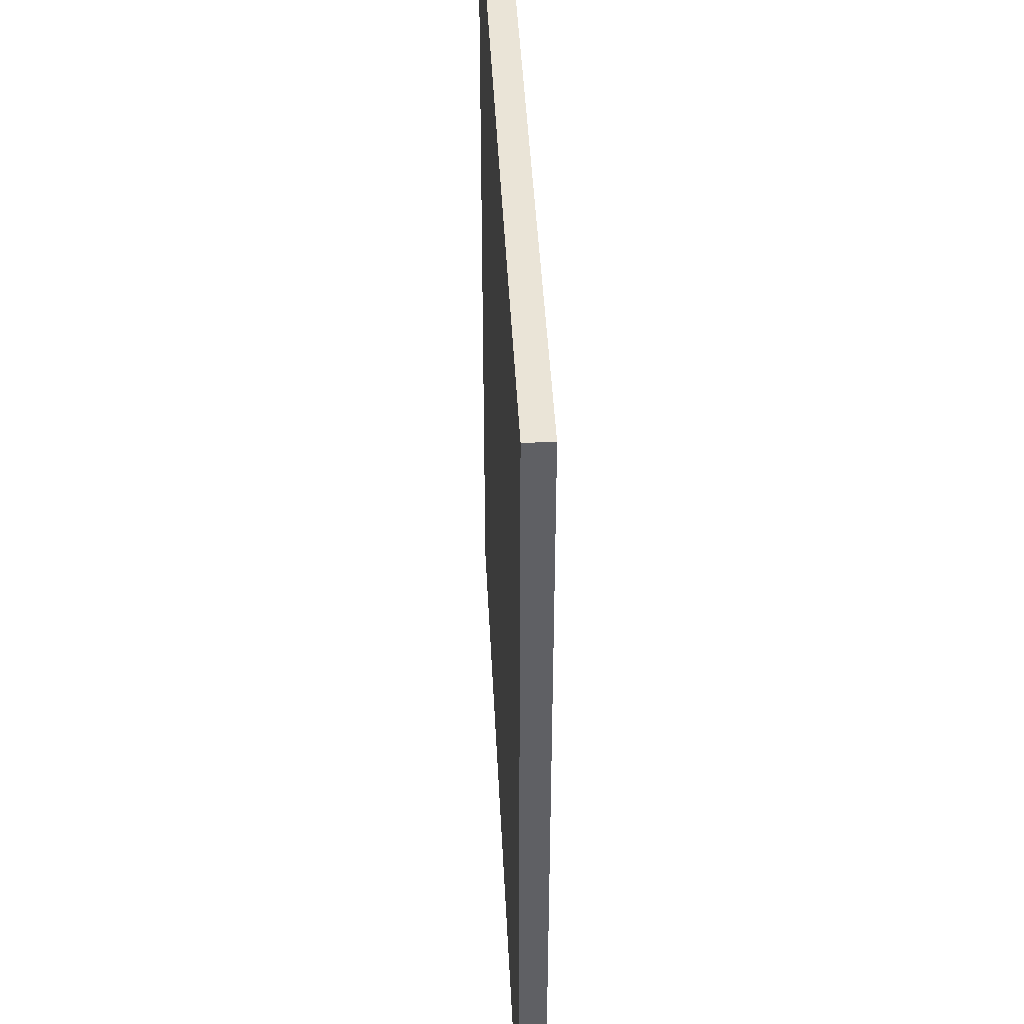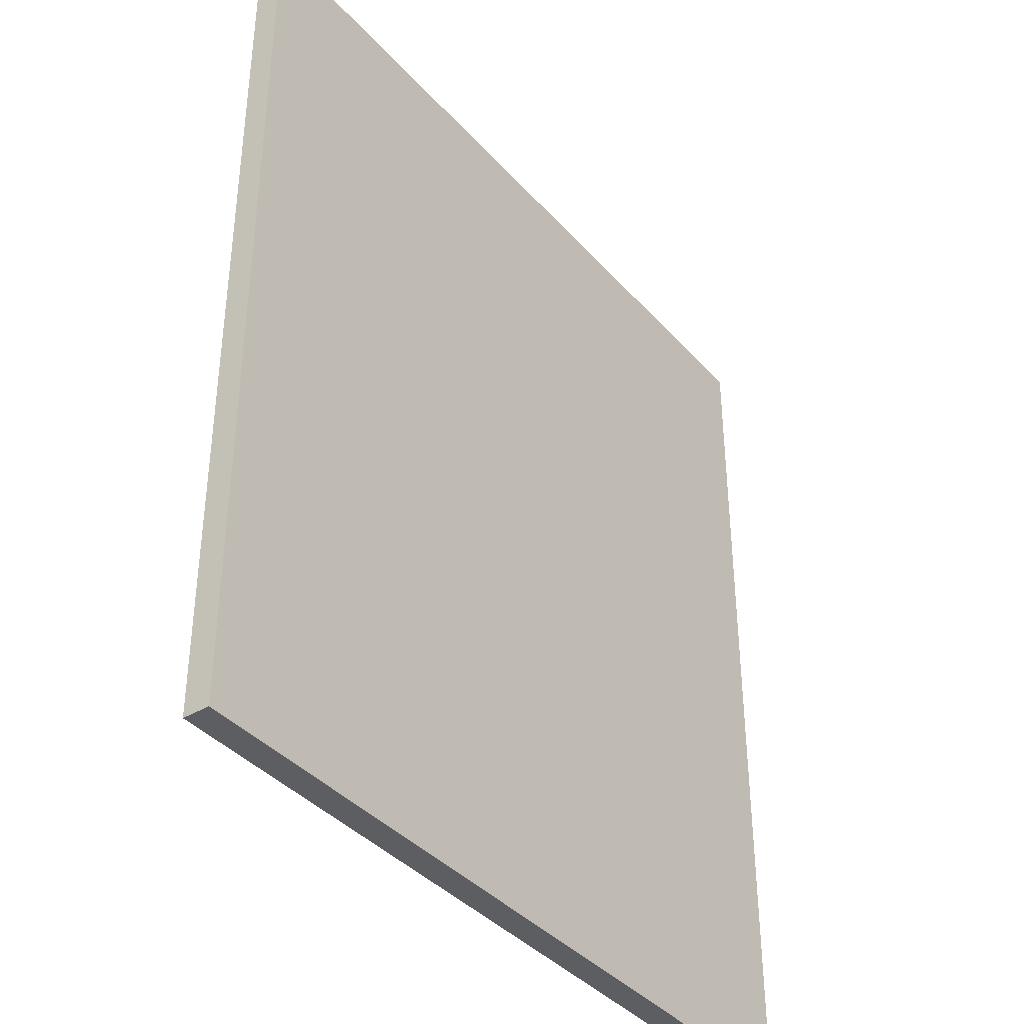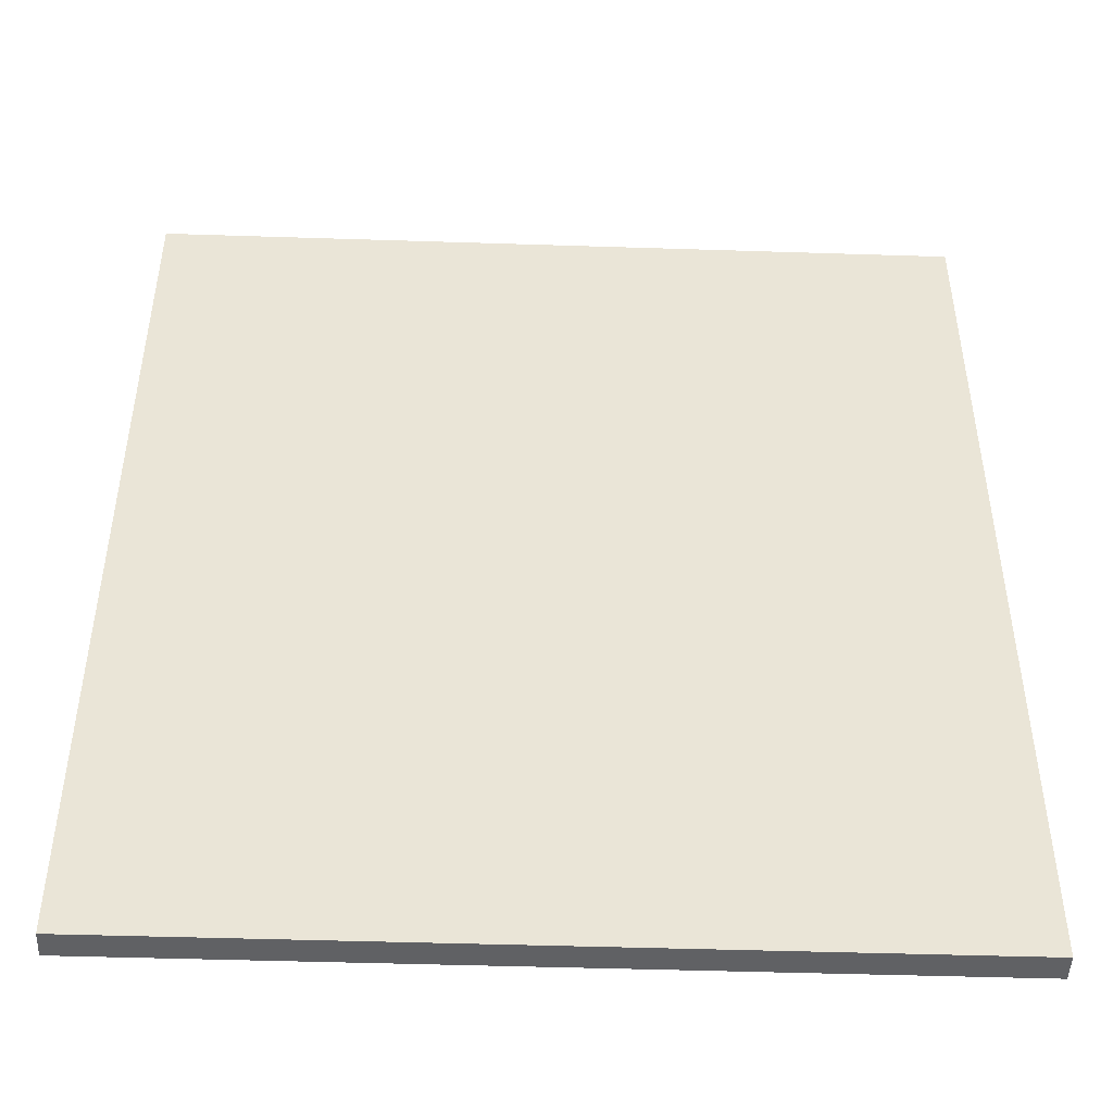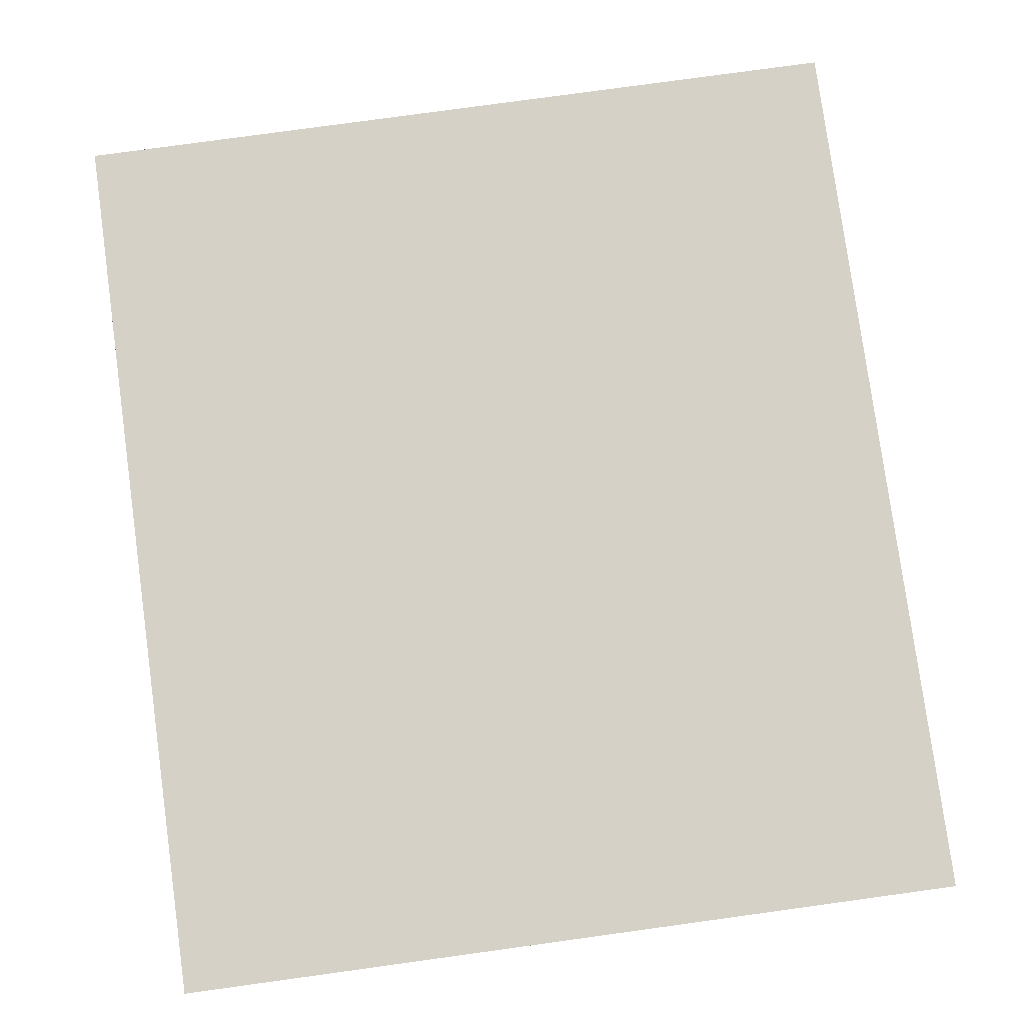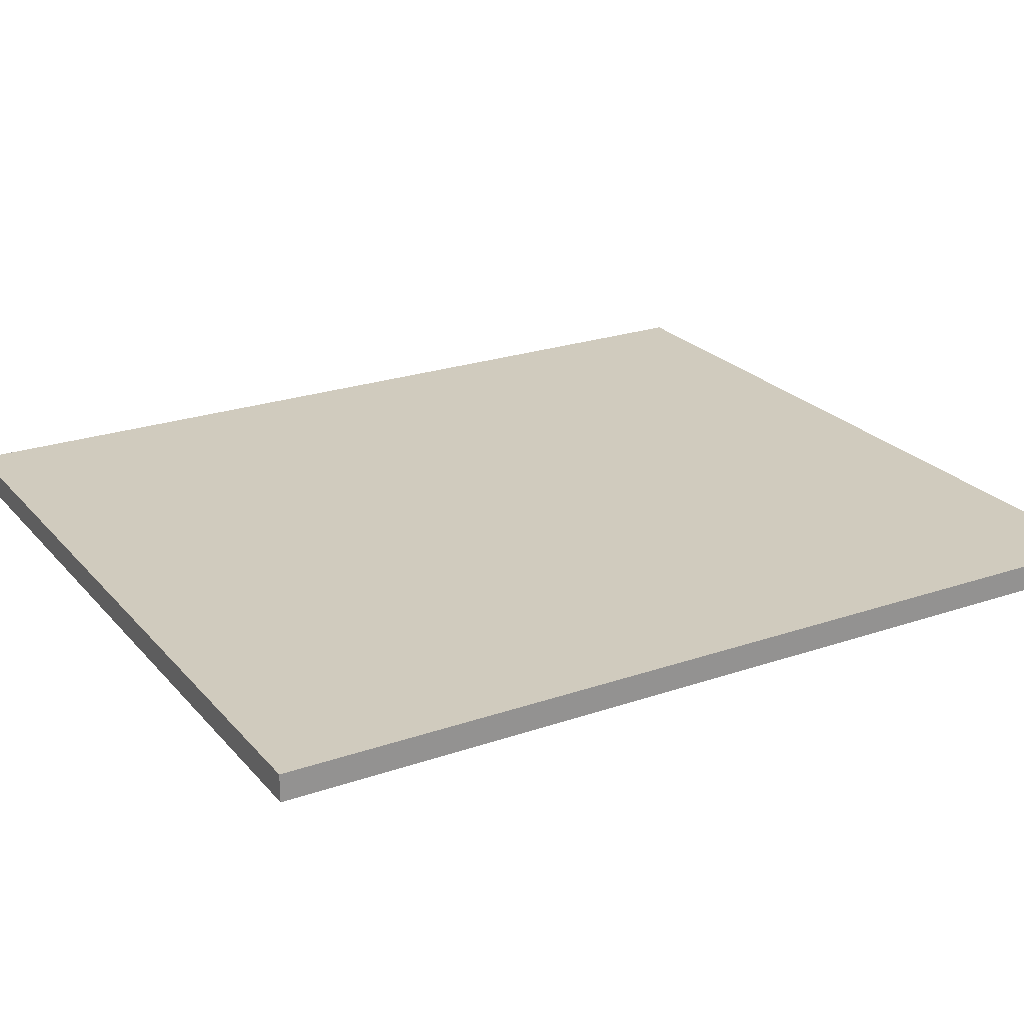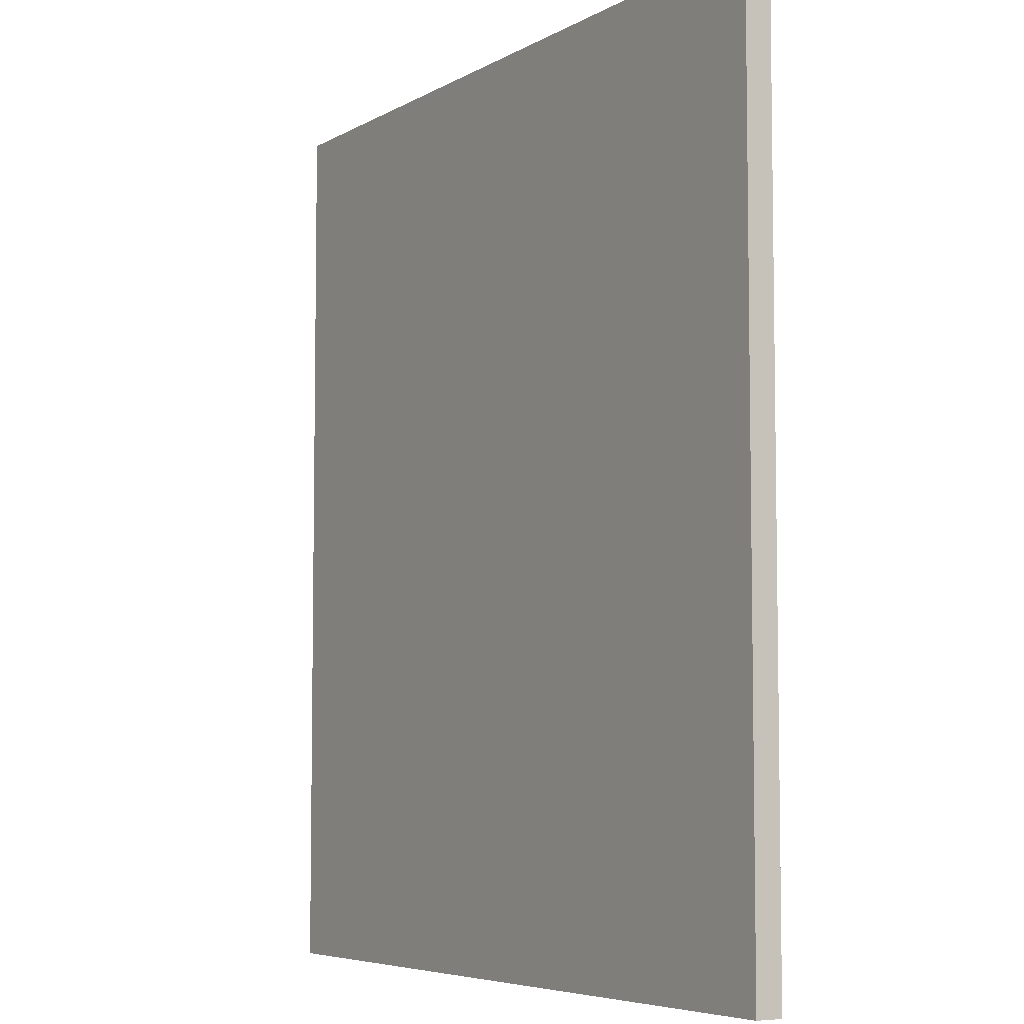
<metadata>
{"format":"obj","ext":"obj","renderer":"f3d","projection":"perspective","resolution":1024,"background":"white","views":[{"elev":43.8,"azim":87.2,"up":"+Y"},{"elev":-38.9,"azim":126.7,"up":"+Y"},{"elev":-46.9,"azim":-2.1,"up":"+Y"},{"elev":79.5,"azim":-7.8,"up":"+Z"},{"elev":23.6,"azim":-120.0,"up":"+Z"},{"elev":-5.9,"azim":-121.8,"up":"+Y"}]}
</metadata>
<code>
o Group7/mesh7/mesh7-geometry#mesh7-geometry
v 0.4996 0.643 -0.5141
v -0.512 -0.5035 -0.5141
v -0.512 0.643 -0.5141
v 0.4996 -0.5035 -0.5141
v -0.512 0.643 -0.4804
v 0.4996 -0.5035 -0.4804
v -0.512 -0.5035 -0.4804
v 0.4996 0.643 -0.4804
f 1 2 3
f 2 1 4
f 3 2 1
f 4 1 2
f 2 5 3
f 3 5 2
f 5 1 3
f 3 1 5
f 1 6 4
f 4 6 1
f 6 2 4
f 4 2 6
f 5 2 7
f 7 2 5
f 1 5 8
f 8 5 1
f 6 1 8
f 8 1 6
f 2 6 7
f 7 6 2
f 6 5 7
f 7 5 6
f 5 6 8
f 8 6 5

</code>
